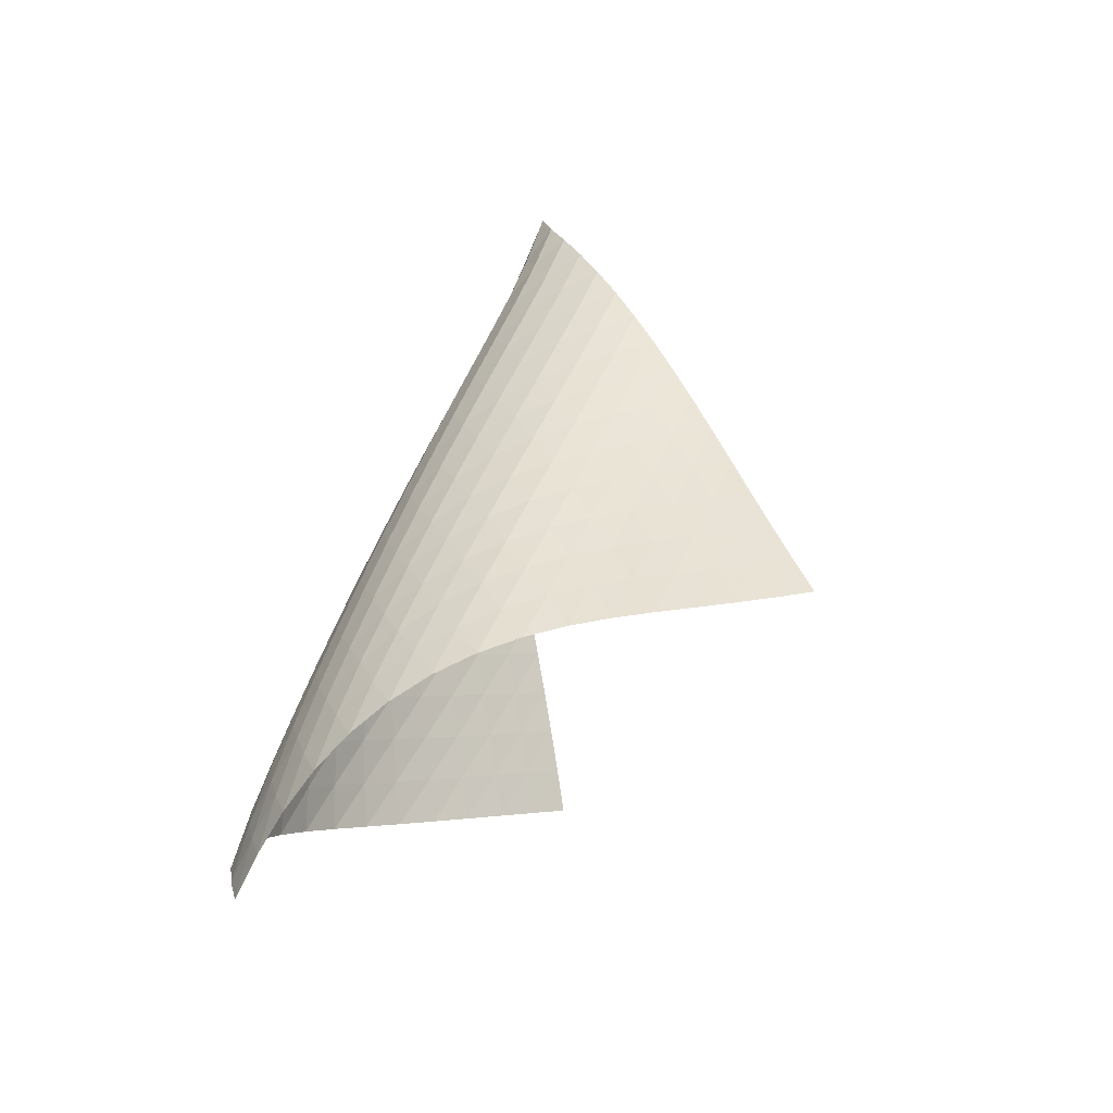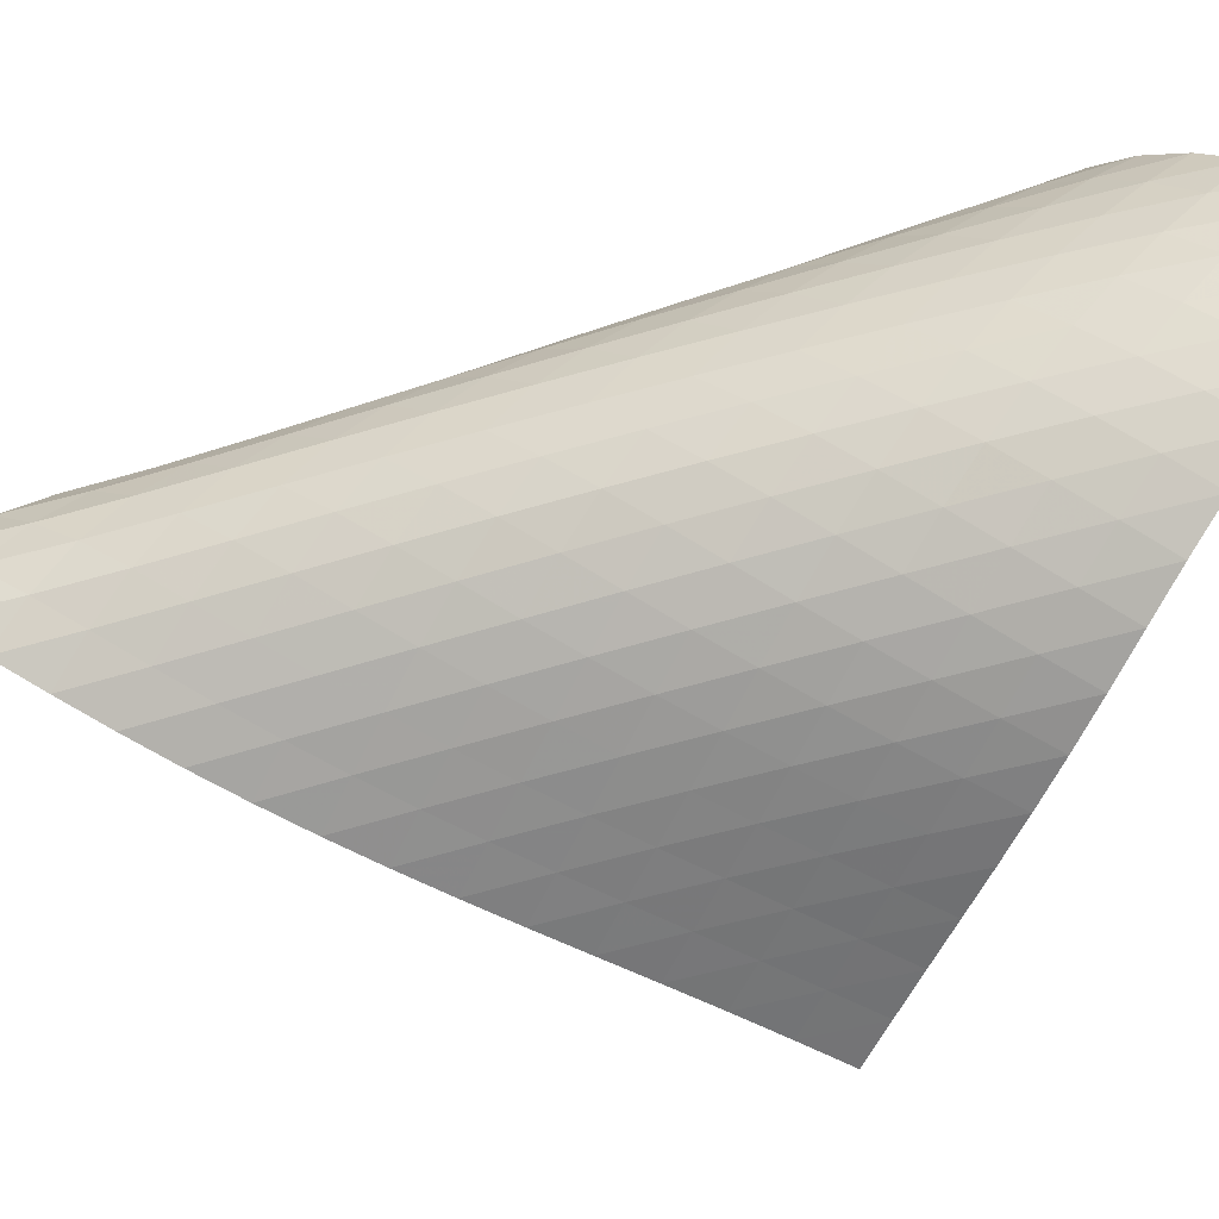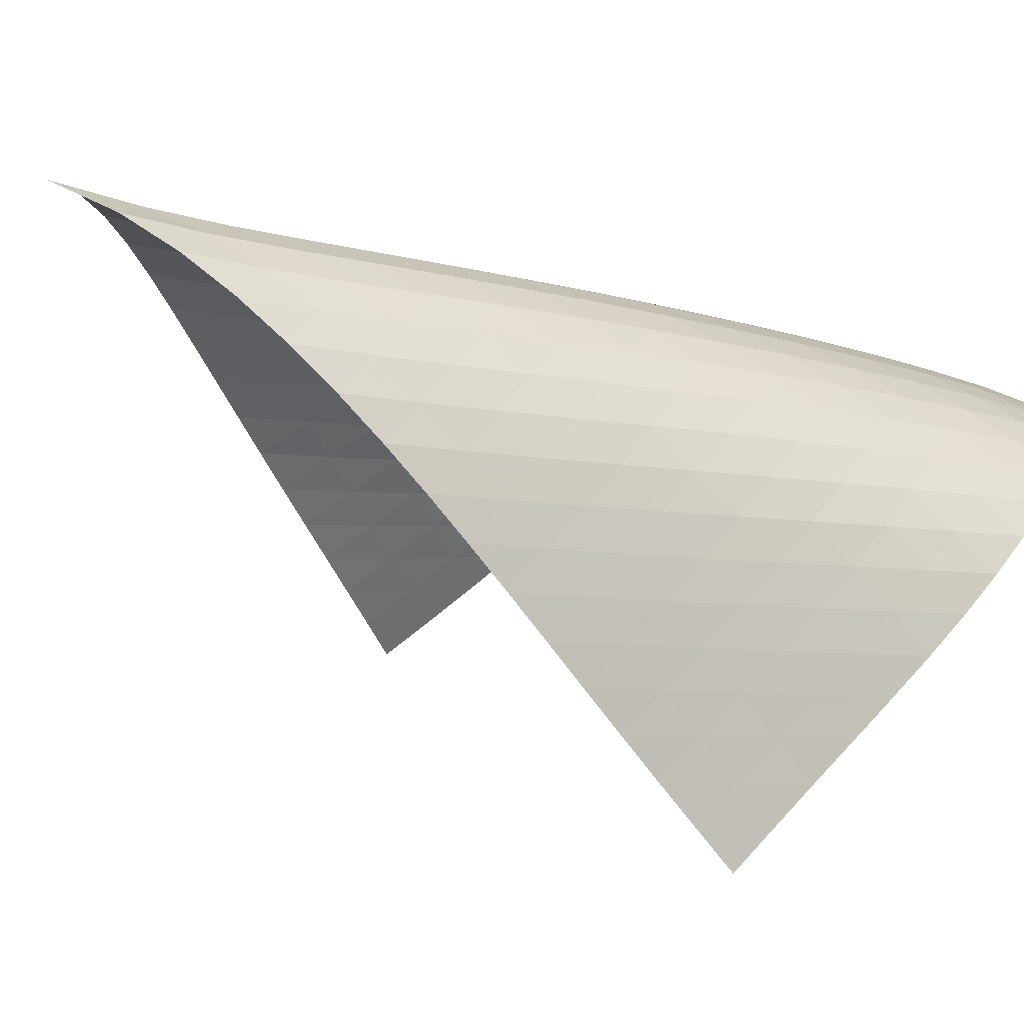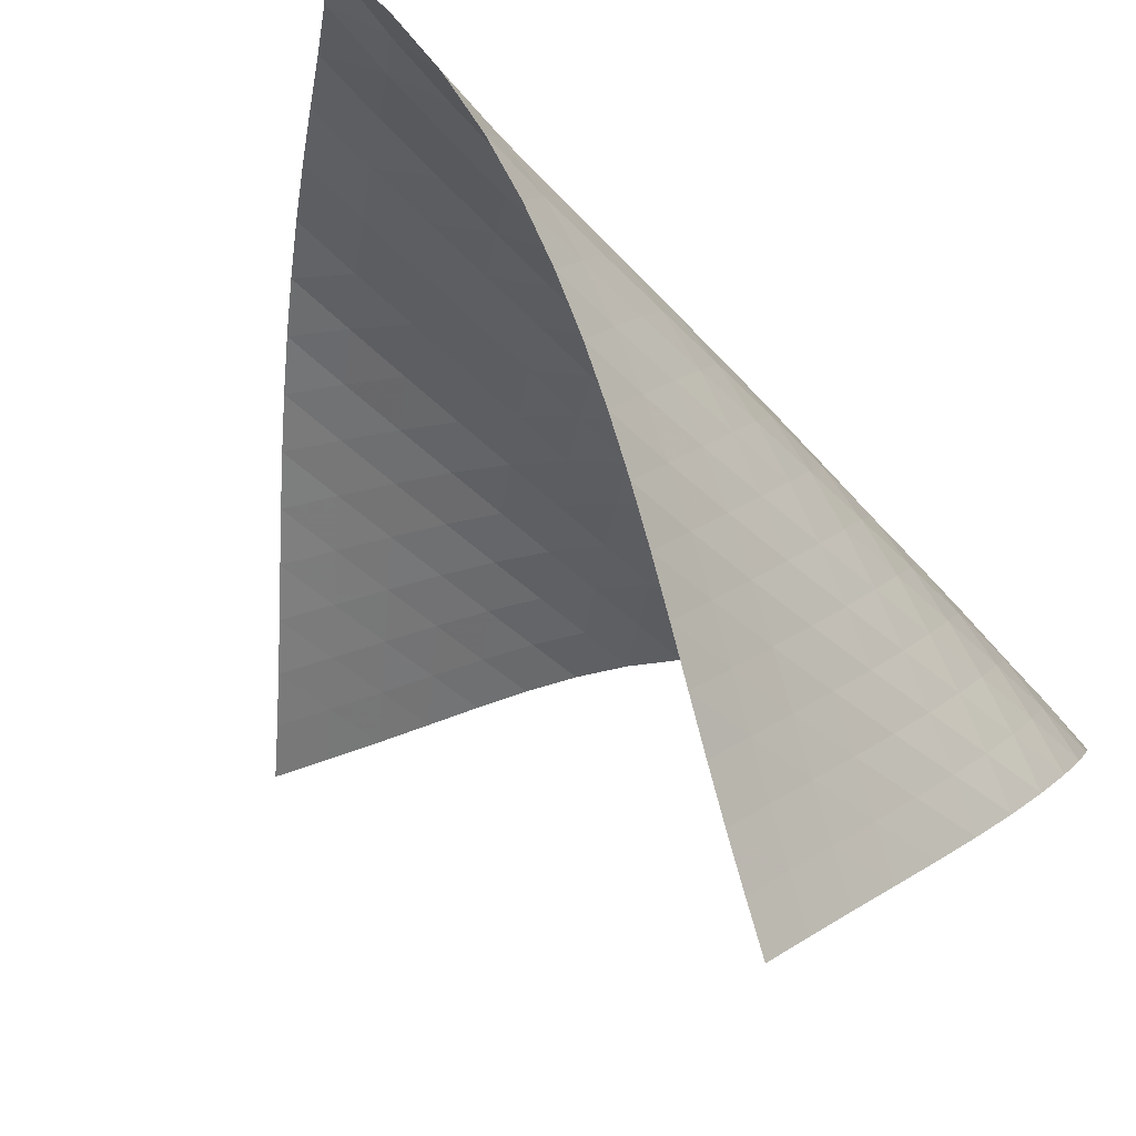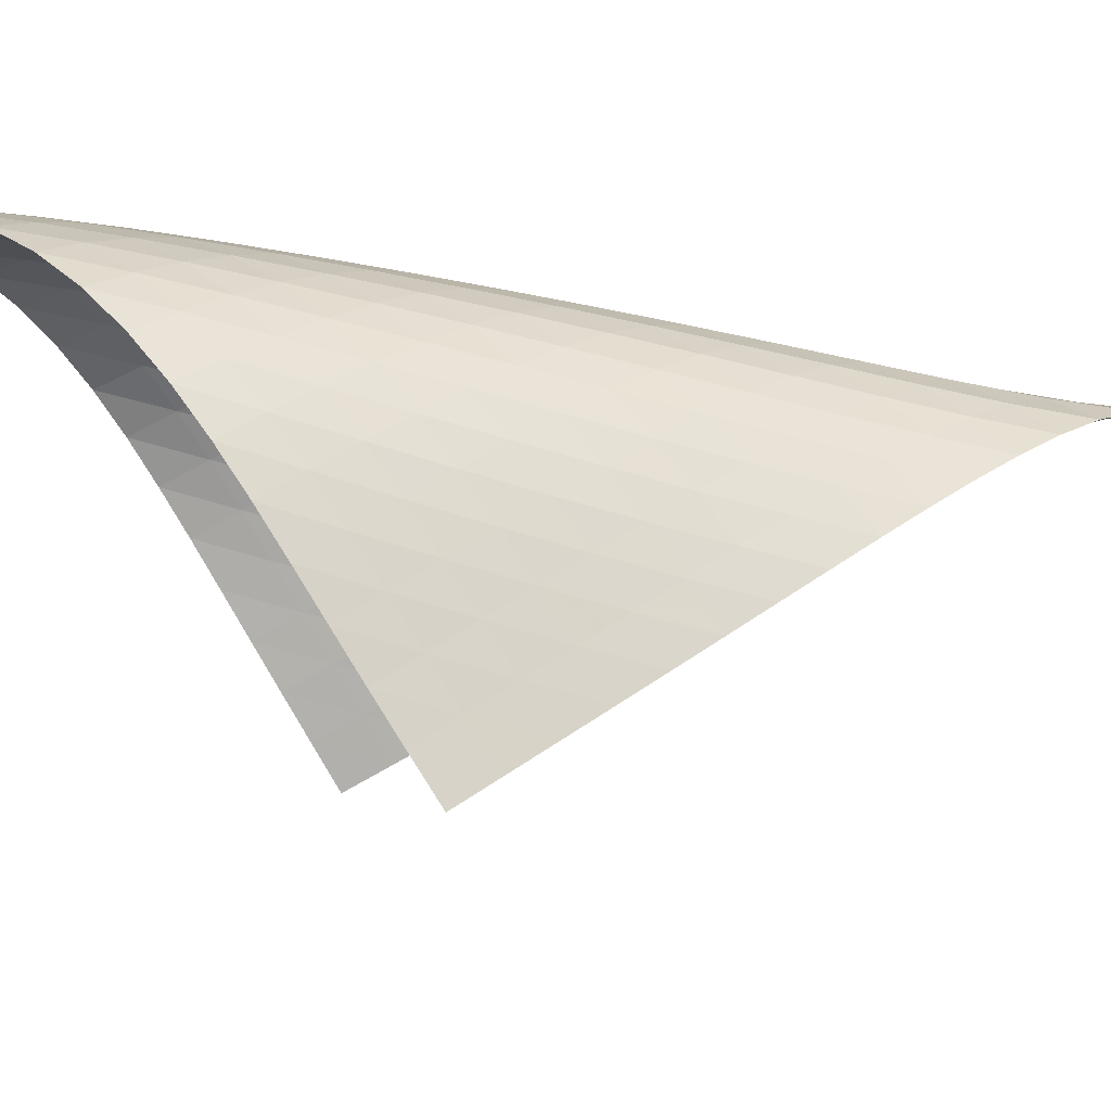
<metadata>
{"format":"obj","ext":"obj","renderer":"f3d","projection":"perspective","resolution":1024,"background":"white","views":[{"elev":-34.0,"azim":17.0,"up":"+Y"},{"elev":0.5,"azim":-96.0,"up":"+Z"},{"elev":-37.3,"azim":-136.8,"up":"+Z"},{"elev":-56.5,"azim":-159.8,"up":"+Z"},{"elev":43.4,"azim":74.7,"up":"+Z"}]}
</metadata>
<code>
v -6.505 -0.04874 6.505
v -0.8318 -11.83 7.762
v -7.762 -11.83 0.8318
v -10.62 -17.98 10.62
v -7.788 -11.04 1.188
v -7.823 -10.25 1.54
v -7.869 -9.453 1.884
v -7.923 -8.653 2.226
v -7.979 -7.853 2.57
v -8.027 -7.054 2.92
v -8.06 -6.257 3.281
v -8.07 -5.463 3.655
v -8.047 -4.674 4.044
v -7.982 -3.892 4.449
v -7.862 -3.117 4.869
v -7.673 -2.353 5.3
v -7.399 -1.599 5.733
v -7.02 -0.848 6.15
v -6.15 -0.848 7.02
v -5.733 -1.599 7.399
v -5.3 -2.353 7.673
v -4.869 -3.117 7.862
v -4.449 -3.892 7.982
v -4.044 -4.674 8.047
v -3.655 -5.463 8.07
v -3.281 -6.257 8.06
v -2.92 -7.054 8.027
v -2.57 -7.853 7.979
v -2.226 -8.653 7.923
v -1.884 -9.453 7.869
v -1.54 -10.25 7.823
v -1.188 -11.04 7.788
v -1.475 -12.14 8.255
v -2.111 -12.44 8.758
v -2.742 -12.75 9.272
v -3.372 -13.05 9.787
v -4.014 -13.35 10.29
v -4.68 -13.66 10.74
v -5.376 -14 11.13
v -6.1 -14.37 11.43
v -6.838 -14.77 11.62
v -7.571 -15.22 11.69
v -8.278 -15.7 11.65
v -8.942 -16.23 11.51
v -9.553 -16.79 11.28
v -10.11 -17.38 10.97
v -10.97 -17.38 10.11
v -11.28 -16.79 9.553
v -11.51 -16.23 8.942
v -11.65 -15.7 8.278
v -11.69 -15.22 7.571
v -11.62 -14.77 6.838
v -11.43 -14.37 6.1
v -11.13 -14 5.376
v -10.74 -13.66 4.68
v -10.29 -13.35 4.014
v -9.787 -13.05 3.372
v -9.272 -12.75 2.742
v -8.758 -12.44 2.111
v -8.255 -12.14 1.475
v -6.787 -1.427 6.787
v -7.301 -2.091 6.445
v -7.695 -2.794 6.047
v -7.985 -3.523 5.625
v -8.188 -4.273 5.199
v -8.322 -5.037 4.782
v -8.4 -5.812 4.376
v -8.436 -6.594 3.985
v -8.439 -7.382 3.608
v -8.42 -8.174 3.243
v -8.385 -8.969 2.888
v -8.346 -9.764 2.537
v -8.309 -10.56 2.186
v -8.279 -11.35 1.833
v -6.445 -2.091 7.301
v -7.086 -2.657 7.086
v -7.615 -3.287 6.761
v -8.024 -3.966 6.371
v -8.327 -4.68 5.953
v -8.543 -5.419 5.529
v -8.689 -6.174 5.109
v -8.78 -6.941 4.701
v -8.828 -7.718 4.306
v -8.844 -8.5 3.924
v -8.838 -9.287 3.554
v -8.82 -10.08 3.191
v -8.798 -10.87 2.832
v -8.777 -11.66 2.472
v -6.047 -2.794 7.695
v -6.761 -3.287 7.615
v -7.404 -3.844 7.404
v -7.939 -4.461 7.084
v -8.361 -5.128 6.699
v -8.678 -5.83 6.282
v -8.91 -6.558 5.856
v -9.072 -7.305 5.432
v -9.178 -8.064 5.019
v -9.242 -8.834 4.617
v -9.274 -9.611 4.228
v -9.285 -10.39 3.849
v -9.286 -11.18 3.477
v -9.281 -11.96 3.108
v -5.625 -3.523 7.985
v -6.371 -3.966 8.024
v -7.084 -4.461 7.939
v -7.724 -5.017 7.724
v -8.263 -5.628 7.406
v -8.695 -6.285 7.023
v -9.029 -6.977 6.607
v -9.28 -7.695 6.179
v -9.461 -8.432 5.751
v -9.588 -9.183 5.331
v -9.672 -9.945 4.921
v -9.725 -10.71 4.522
v -9.758 -11.49 4.132
v -9.778 -12.27 3.749
v -5.199 -4.273 8.188
v -5.953 -4.68 8.327
v -6.699 -5.128 8.361
v -7.406 -5.628 8.263
v -8.041 -6.184 8.041
v -8.582 -6.792 7.723
v -9.024 -7.442 7.343
v -9.375 -8.124 6.929
v -9.646 -8.832 6.499
v -9.851 -9.558 6.066
v -10 -10.3 5.638
v -10.11 -11.05 5.219
v -10.19 -11.81 4.808
v -10.25 -12.58 4.406
v -4.782 -5.037 8.322
v -5.529 -5.419 8.543
v -6.282 -5.83 8.678
v -7.023 -6.285 8.695
v -7.723 -6.792 8.582
v -8.352 -7.351 8.352
v -8.894 -7.956 8.034
v -9.346 -8.599 7.657
v -9.714 -9.273 7.244
v -10.01 -9.97 6.814
v -10.24 -10.69 6.377
v -10.42 -11.41 5.942
v -10.56 -12.16 5.512
v -10.66 -12.91 5.09
v -4.376 -5.812 8.4
v -5.109 -6.174 8.689
v -5.856 -6.558 8.91
v -6.607 -6.977 9.029
v -7.343 -7.442 9.024
v -8.034 -7.956 8.894
v -8.656 -8.518 8.656
v -9.199 -9.121 8.338
v -9.66 -9.758 7.963
v -10.04 -10.42 7.553
v -10.36 -11.11 7.123
v -10.62 -11.81 6.684
v -10.83 -12.53 6.243
v -11 -13.26 5.805
v -3.985 -6.594 8.436
v -4.701 -6.941 8.78
v -5.432 -7.305 9.072
v -6.179 -7.695 9.28
v -6.929 -8.124 9.375
v -7.657 -8.599 9.346
v -8.338 -9.121 9.199
v -8.954 -9.686 8.954
v -9.496 -10.29 8.634
v -9.965 -10.92 8.262
v -10.36 -11.58 7.855
v -10.7 -12.25 7.426
v -10.99 -12.94 6.987
v -11.23 -13.65 6.542
v -3.608 -7.382 8.439
v -4.306 -7.718 8.828
v -5.019 -8.064 9.178
v -5.751 -8.432 9.461
v -6.499 -8.832 9.646
v -7.244 -9.273 9.714
v -7.963 -9.758 9.66
v -8.634 -10.29 9.496
v -9.243 -10.86 9.243
v -9.785 -11.46 8.922
v -10.26 -12.08 8.552
v -10.68 -12.73 8.148
v -11.04 -13.4 7.723
v -11.36 -14.07 7.284
v -3.243 -8.174 8.42
v -3.924 -8.5 8.844
v -4.617 -8.834 9.242
v -5.331 -9.183 9.588
v -6.066 -9.558 9.851
v -6.814 -9.97 10.01
v -7.553 -10.42 10.04
v -8.262 -10.92 9.965
v -8.922 -11.46 9.785
v -9.524 -12.03 9.524
v -10.07 -12.63 9.201
v -10.55 -13.25 8.833
v -10.98 -13.89 8.433
v -11.36 -14.54 8.01
v -2.888 -8.969 8.385
v -3.554 -9.287 8.838
v -4.228 -9.611 9.274
v -4.921 -9.945 9.672
v -5.638 -10.3 10
v -6.377 -10.69 10.24
v -7.123 -11.11 10.36
v -7.855 -11.58 10.36
v -8.552 -12.08 10.26
v -9.201 -12.63 10.07
v -9.795 -13.2 9.795
v -10.33 -13.8 9.469
v -10.82 -14.42 9.101
v -11.26 -15.05 8.702
v -2.537 -9.764 8.346
v -3.191 -10.08 8.82
v -3.849 -10.39 9.285
v -4.522 -10.71 9.725
v -5.219 -11.05 10.11
v -5.942 -11.41 10.42
v -6.684 -11.81 10.62
v -7.426 -12.25 10.7
v -8.148 -12.73 10.68
v -8.833 -13.25 10.55
v -9.469 -13.8 10.33
v -10.05 -14.38 10.05
v -10.58 -14.98 9.718
v -11.07 -15.6 9.345
v -2.186 -10.56 8.309
v -2.832 -10.87 8.798
v -3.477 -11.18 9.286
v -4.132 -11.49 9.758
v -4.808 -11.81 10.19
v -5.512 -12.16 10.56
v -6.243 -12.53 10.83
v -6.987 -12.94 10.99
v -7.723 -13.4 11.04
v -8.433 -13.89 10.98
v -9.101 -14.42 10.82
v -9.718 -14.98 10.58
v -10.28 -15.57 10.28
v -10.8 -16.17 9.936
v -1.833 -11.35 8.279
v -2.472 -11.66 8.777
v -3.108 -11.96 9.281
v -3.749 -12.27 9.778
v -4.406 -12.58 10.25
v -5.09 -12.91 10.66
v -5.805 -13.26 11
v -6.542 -13.65 11.23
v -7.284 -14.07 11.36
v -8.01 -14.54 11.36
v -8.702 -15.05 11.26
v -9.345 -15.6 11.07
v -9.936 -16.17 10.8
v -10.48 -16.77 10.48
f 256 46 4
f 256 4 47
f 5 74 60
f 5 60 3
f 74 88 59
f 74 59 60
f 88 102 58
f 88 58 59
f 102 116 57
f 102 57 58
f 116 130 56
f 116 56 57
f 130 144 55
f 130 55 56
f 144 158 54
f 144 54 55
f 158 172 53
f 158 53 54
f 172 186 52
f 172 52 53
f 186 200 51
f 186 51 52
f 200 214 50
f 200 50 51
f 214 228 49
f 214 49 50
f 228 242 48
f 228 48 49
f 242 256 47
f 242 47 48
f 1 19 61
f 1 61 18
f 18 61 62
f 18 62 17
f 17 62 63
f 17 63 16
f 16 63 64
f 16 64 15
f 15 64 65
f 15 65 14
f 14 65 66
f 14 66 13
f 13 66 67
f 13 67 12
f 12 67 68
f 12 68 11
f 11 68 69
f 11 69 10
f 10 69 70
f 10 70 9
f 9 70 71
f 9 71 8
f 8 71 72
f 8 72 7
f 7 72 73
f 7 73 6
f 6 73 74
f 6 74 5
f 19 20 75
f 19 75 61
f 61 75 76
f 61 76 62
f 62 76 77
f 62 77 63
f 63 77 78
f 63 78 64
f 64 78 79
f 64 79 65
f 65 79 80
f 65 80 66
f 66 80 81
f 66 81 67
f 67 81 82
f 67 82 68
f 68 82 83
f 68 83 69
f 69 83 84
f 69 84 70
f 70 84 85
f 70 85 71
f 71 85 86
f 71 86 72
f 72 86 87
f 72 87 73
f 73 87 88
f 73 88 74
f 20 21 89
f 20 89 75
f 75 89 90
f 75 90 76
f 76 90 91
f 76 91 77
f 77 91 92
f 77 92 78
f 78 92 93
f 78 93 79
f 79 93 94
f 79 94 80
f 80 94 95
f 80 95 81
f 81 95 96
f 81 96 82
f 82 96 97
f 82 97 83
f 83 97 98
f 83 98 84
f 84 98 99
f 84 99 85
f 85 99 100
f 85 100 86
f 86 100 101
f 86 101 87
f 87 101 102
f 87 102 88
f 21 22 103
f 21 103 89
f 89 103 104
f 89 104 90
f 90 104 105
f 90 105 91
f 91 105 106
f 91 106 92
f 92 106 107
f 92 107 93
f 93 107 108
f 93 108 94
f 94 108 109
f 94 109 95
f 95 109 110
f 95 110 96
f 96 110 111
f 96 111 97
f 97 111 112
f 97 112 98
f 98 112 113
f 98 113 99
f 99 113 114
f 99 114 100
f 100 114 115
f 100 115 101
f 101 115 116
f 101 116 102
f 22 23 117
f 22 117 103
f 103 117 118
f 103 118 104
f 104 118 119
f 104 119 105
f 105 119 120
f 105 120 106
f 106 120 121
f 106 121 107
f 107 121 122
f 107 122 108
f 108 122 123
f 108 123 109
f 109 123 124
f 109 124 110
f 110 124 125
f 110 125 111
f 111 125 126
f 111 126 112
f 112 126 127
f 112 127 113
f 113 127 128
f 113 128 114
f 114 128 129
f 114 129 115
f 115 129 130
f 115 130 116
f 23 24 131
f 23 131 117
f 117 131 132
f 117 132 118
f 118 132 133
f 118 133 119
f 119 133 134
f 119 134 120
f 120 134 135
f 120 135 121
f 121 135 136
f 121 136 122
f 122 136 137
f 122 137 123
f 123 137 138
f 123 138 124
f 124 138 139
f 124 139 125
f 125 139 140
f 125 140 126
f 126 140 141
f 126 141 127
f 127 141 142
f 127 142 128
f 128 142 143
f 128 143 129
f 129 143 144
f 129 144 130
f 24 25 145
f 24 145 131
f 131 145 146
f 131 146 132
f 132 146 147
f 132 147 133
f 133 147 148
f 133 148 134
f 134 148 149
f 134 149 135
f 135 149 150
f 135 150 136
f 136 150 151
f 136 151 137
f 137 151 152
f 137 152 138
f 138 152 153
f 138 153 139
f 139 153 154
f 139 154 140
f 140 154 155
f 140 155 141
f 141 155 156
f 141 156 142
f 142 156 157
f 142 157 143
f 143 157 158
f 143 158 144
f 25 26 159
f 25 159 145
f 145 159 160
f 145 160 146
f 146 160 161
f 146 161 147
f 147 161 162
f 147 162 148
f 148 162 163
f 148 163 149
f 149 163 164
f 149 164 150
f 150 164 165
f 150 165 151
f 151 165 166
f 151 166 152
f 152 166 167
f 152 167 153
f 153 167 168
f 153 168 154
f 154 168 169
f 154 169 155
f 155 169 170
f 155 170 156
f 156 170 171
f 156 171 157
f 157 171 172
f 157 172 158
f 26 27 173
f 26 173 159
f 159 173 174
f 159 174 160
f 160 174 175
f 160 175 161
f 161 175 176
f 161 176 162
f 162 176 177
f 162 177 163
f 163 177 178
f 163 178 164
f 164 178 179
f 164 179 165
f 165 179 180
f 165 180 166
f 166 180 181
f 166 181 167
f 167 181 182
f 167 182 168
f 168 182 183
f 168 183 169
f 169 183 184
f 169 184 170
f 170 184 185
f 170 185 171
f 171 185 186
f 171 186 172
f 27 28 187
f 27 187 173
f 173 187 188
f 173 188 174
f 174 188 189
f 174 189 175
f 175 189 190
f 175 190 176
f 176 190 191
f 176 191 177
f 177 191 192
f 177 192 178
f 178 192 193
f 178 193 179
f 179 193 194
f 179 194 180
f 180 194 195
f 180 195 181
f 181 195 196
f 181 196 182
f 182 196 197
f 182 197 183
f 183 197 198
f 183 198 184
f 184 198 199
f 184 199 185
f 185 199 200
f 185 200 186
f 28 29 201
f 28 201 187
f 187 201 202
f 187 202 188
f 188 202 203
f 188 203 189
f 189 203 204
f 189 204 190
f 190 204 205
f 190 205 191
f 191 205 206
f 191 206 192
f 192 206 207
f 192 207 193
f 193 207 208
f 193 208 194
f 194 208 209
f 194 209 195
f 195 209 210
f 195 210 196
f 196 210 211
f 196 211 197
f 197 211 212
f 197 212 198
f 198 212 213
f 198 213 199
f 199 213 214
f 199 214 200
f 29 30 215
f 29 215 201
f 201 215 216
f 201 216 202
f 202 216 217
f 202 217 203
f 203 217 218
f 203 218 204
f 204 218 219
f 204 219 205
f 205 219 220
f 205 220 206
f 206 220 221
f 206 221 207
f 207 221 222
f 207 222 208
f 208 222 223
f 208 223 209
f 209 223 224
f 209 224 210
f 210 224 225
f 210 225 211
f 211 225 226
f 211 226 212
f 212 226 227
f 212 227 213
f 213 227 228
f 213 228 214
f 30 31 229
f 30 229 215
f 215 229 230
f 215 230 216
f 216 230 231
f 216 231 217
f 217 231 232
f 217 232 218
f 218 232 233
f 218 233 219
f 219 233 234
f 219 234 220
f 220 234 235
f 220 235 221
f 221 235 236
f 221 236 222
f 222 236 237
f 222 237 223
f 223 237 238
f 223 238 224
f 224 238 239
f 224 239 225
f 225 239 240
f 225 240 226
f 226 240 241
f 226 241 227
f 227 241 242
f 227 242 228
f 31 32 243
f 31 243 229
f 229 243 244
f 229 244 230
f 230 244 245
f 230 245 231
f 231 245 246
f 231 246 232
f 232 246 247
f 232 247 233
f 233 247 248
f 233 248 234
f 234 248 249
f 234 249 235
f 235 249 250
f 235 250 236
f 236 250 251
f 236 251 237
f 237 251 252
f 237 252 238
f 238 252 253
f 238 253 239
f 239 253 254
f 239 254 240
f 240 254 255
f 240 255 241
f 241 255 256
f 241 256 242
f 32 2 33
f 32 33 243
f 243 33 34
f 243 34 244
f 244 34 35
f 244 35 245
f 245 35 36
f 245 36 246
f 246 36 37
f 246 37 247
f 247 37 38
f 247 38 248
f 248 38 39
f 248 39 249
f 249 39 40
f 249 40 250
f 250 40 41
f 250 41 251
f 251 41 42
f 251 42 252
f 252 42 43
f 252 43 253
f 253 43 44
f 253 44 254
f 254 44 45
f 254 45 255
f 255 45 46
f 255 46 256

</code>
